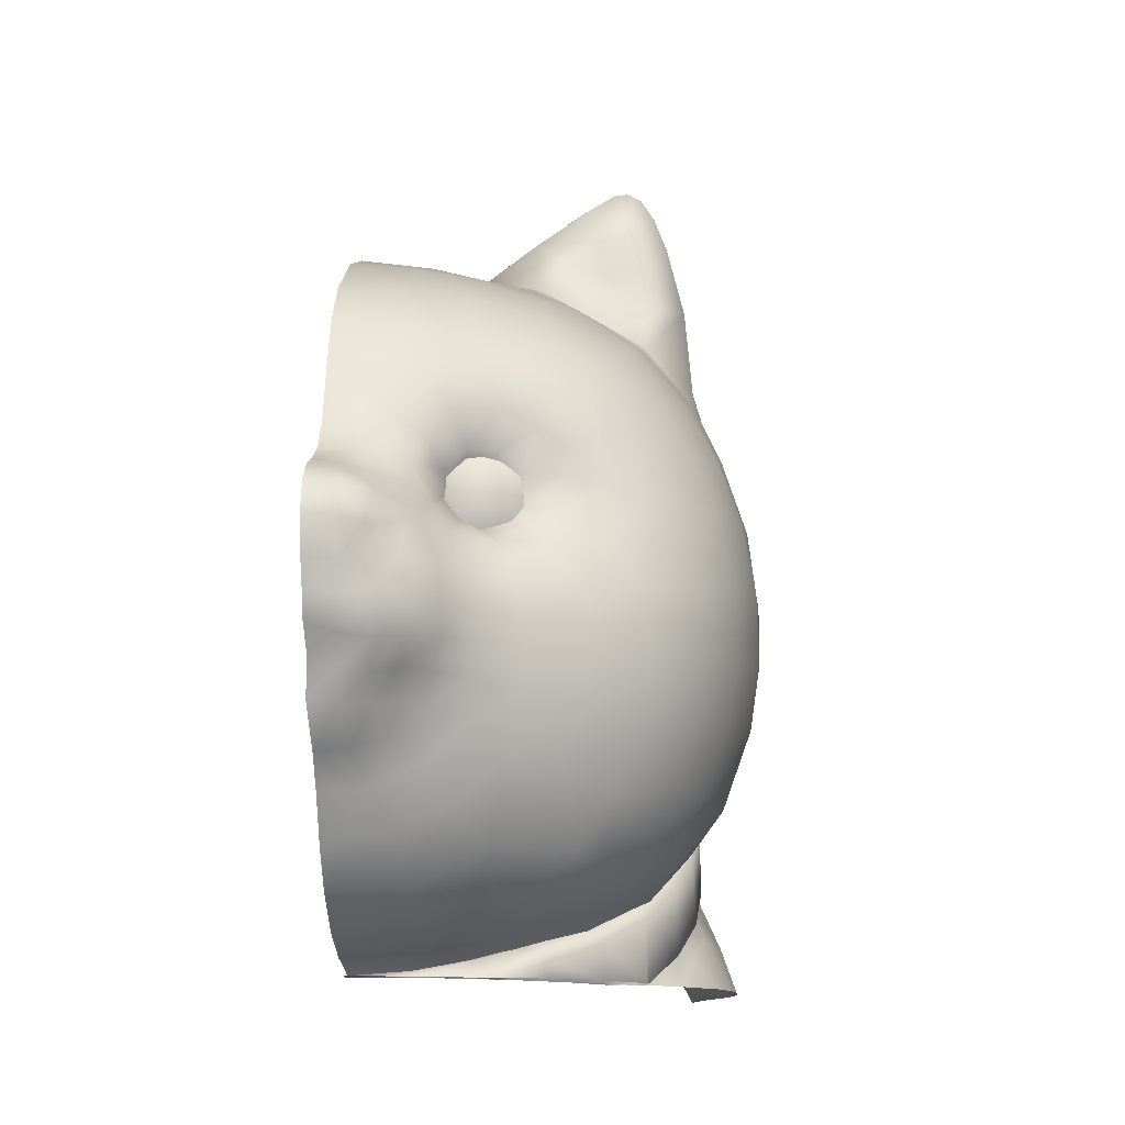
<metadata>
{"format":"obj","ext":"obj","renderer":"f3d","projection":"perspective","resolution":1024,"background":"white","views":[{"elev":-12.3,"azim":2.5,"up":"+Y"}]}
</metadata>
<code>
o Object001.008
v 0.1478 0.5028 0.9244
v 0.1478 0.5406 0.9168
v 0.1333 0.5377 0.9168
v 0.121 0.5295 0.9168
v 0.1128 0.5172 0.9168
v 0.1099 0.5028 0.9168
v 0.1128 0.4883 0.9168
v 0.121 0.476 0.9168
v 0.1333 0.4678 0.9168
v 0.1478 0.4649 0.9168
v 0.1623 0.4678 0.9168
v 0.1745 0.476 0.9168
v 0.1827 0.4883 0.9168
v 0.1856 0.5028 0.9168
v 0.1827 0.5172 0.9168
v 0.1745 0.5295 0.9168
v 0.1623 0.5377 0.9168
v 0.1478 0.5727 0.8954
v 0.121 0.5673 0.8954
v 0.09835 0.5522 0.8954
v 0.0832 0.5295 0.8954
v 0.07787 0.5028 0.8954
v 0.0832 0.476 0.8954
v 0.09835 0.4533 0.8954
v 0.121 0.4382 0.8954
v 0.1478 0.4329 0.8954
v 0.1745 0.4382 0.8954
v 0.1972 0.4533 0.8954
v 0.2124 0.476 0.8954
v 0.2177 0.5028 0.8954
v 0.2124 0.5295 0.8954
v 0.1972 0.5522 0.8954
v 0.1745 0.5673 0.8954
v 0.1478 0.5941 0.8633
v 0.1128 0.5871 0.8633
v 0.0832 0.5673 0.8633
v 0.0634 0.5377 0.8633
v 0.05645 0.5028 0.8633
v 0.0634 0.4678 0.8633
v 0.0832 0.4382 0.8633
v 0.1128 0.4184 0.8633
v 0.1478 0.4114 0.8633
v 0.1827 0.4184 0.8633
v 0.2124 0.4382 0.8633
v 0.2322 0.4678 0.8633
v 0.2391 0.5028 0.8633
v 0.2322 0.5377 0.8633
v 0.2124 0.5673 0.8633
v 0.1827 0.5871 0.8633
v 0.1478 0.6016 0.8255
v 0.1099 0.5941 0.8255
v 0.07787 0.5727 0.8255
v 0.05645 0.5406 0.8255
v 0.04892 0.5028 0.8255
v 0.05645 0.4649 0.8255
v 0.07787 0.4329 0.8255
v 0.1099 0.4114 0.8255
v 0.1478 0.4039 0.8255
v 0.1856 0.4114 0.8255
v 0.2177 0.4329 0.8255
v 0.2391 0.4649 0.8255
v 0.2466 0.5028 0.8255
v 0.2391 0.5406 0.8255
v 0.2177 0.5727 0.8255
v 0.1856 0.5941 0.8255
v -0.001213 0.3018 0.0927
v -0.001213 0.4028 0.1494
v 0.1346 0.3876 0.1651
v 0.1312 0.2853 0.115
v 0.2365 0.2429 0.1617
v 0.2617 0.2555 0.1461
v 0.2453 0.3423 0.2181
v 0.3131 0.2816 0.3089
v 0.3454 0.2041 0.4162
v 0.3239 0.1245 0.5297
v 0.3382 0.1004 0.3548
v 0.3392 0.1837 0.2381
v 0.3748 0.1008 0.357
v 0.3513 0.02245 0.4773
v 0.3168 0.0312 0.4646
v 0.2536 0.06518 0.617
v 0.1383 0.02427 0.6761
v 0.1446 0.02305 0.694
v -0.001213 0.3563 0.05901
v 0.06931 0.3994 0.1537
v 0.06774 0.2971 0.1024
v 0.1878 0.2675 0.1331
v 0.1472 0.3052 0.08947
v 0.21 0.2836 0.113
v -0.001213 0.3241 0.06572
v 0.07533 0.3193 0.07357
v -0.001213 0.4325 0.1208
v 0.2766 0.3635 0.2027
v 0.1539 0.4133 0.1431
v 0.2201 0.3908 0.1684
v 0.07247 0.4218 0.1536
v 0.07881 0.4273 0.1271
v 0.1584 0.3372 0.08226
v 0.08121 0.3515 0.06628
v 0.142 0.4084 0.1674
v 0.1942 0.3677 0.185
v 0.257 0.3617 0.2218
v 0.2042 0.3872 0.1891
v 0.2835 0.3134 0.2615
v 0.3309 0.2987 0.3146
v 0.2986 0.3327 0.2646
v 0.355 0.2584 0.369
v 0.3357 0.2452 0.3598
v 0.3661 0.2137 0.4273
v 0.3677 0.1134 0.5459
v 0.3986 0.2042 0.4242
v 0.3885 0.1567 0.4864
v 0.34 0.1624 0.4746
v 0.3429 0.1272 0.5424
v 0.3606 0.168 0.4857
v 0.3292 0.1384 0.2982
v 0.3079 0.1769 0.2458
v 0.3043 0.2219 0.1882
v 0.2768 0.2123 0.1996
v 0.364 0.1423 0.2949
v 0.371 0.03784 0.4971
v 0.4001 0.1222 0.3713
v 0.3931 0.07924 0.4371
v 0.3642 0.2091 0.2438
v 0.3902 0.1661 0.3052
v 0.3341 0.06523 0.4125
v 0.3715 0.06064 0.4199
v 0.2808 0.2832 0.1441
v 0.3266 0.2483 0.1897
v 0.2956 0.09177 0.5774
v 0.3117 0.09262 0.5923
v 0.2664 0.06513 0.6333
v 0.2001 0.04368 0.6498
v 0.2845 0.04574 0.6414
v 0.3335 0.07595 0.5984
v 0.1538 0.002072 0.7049
v 0.2235 0.02152 0.6764
v 0.07055 0.008785 0.6958
v -0.001213 0.003281 0.7224
v 0.07371 0.008955 0.7151
v 0.2095 0.04262 0.6666
v 0.3611 0.2952 0.2996
v 0.3882 0.2517 0.36
v 0.3238 0.3322 0.246
v 0.2254 0.3136 0.1081
v -0.001213 0.4266 0.1476
v -0.001213 0.002212 0.7027
v 0.1235 0.5268 0.9309
v 0.1474 0.5551 0.9235
v 0.1817 0.5525 0.9111
v 0.2088 0.53 0.9022
v 0.2101 0.4928 0.9016
v 0.2004 0.4725 0.9096
v 0.1638 0.4634 0.9176
v 0.1417 0.4729 0.9383
v 0.1232 0.4963 0.9377
v 0.1056 0.5578 0.9602
v 0.0942 0.5232 0.9788
v 0.1339 0.5915 0.9405
v 0.1828 0.5926 0.9213
v 0.2197 0.5798 0.909
v 0.2495 0.4874 0.9034
v 0.2292 0.4525 0.9229
v 0.1867 0.4419 0.9494
v 0.1382 0.451 0.9822
v 0.1149 0.478 0.988
v 0.2558 0.5265 0.8963
v 0.09265 0.496 1.002
v 0.2552 0.5635 0.8951
v 0.07166 0.5751 0.9704
v 0.1112 0.6232 0.9454
v 0.1745 0.6399 0.9148
v 0.2384 0.6231 0.8895
v 0.2875 0.5814 0.8716
v 0.3008 0.5207 0.8775
v 0.2884 0.4636 0.9028
v 0.2518 0.423 0.9324
v 0.1975 0.4119 0.9621
v 0.1413 0.4221 1.002
v 0.1081 0.4605 1.023
v 0.0661 0.498 1.032
v 0.05848 0.5345 0.9933
v 0.0287 0.5339 1.005
v 0.02957 0.5051 1.05
v 0.06733 0.4758 1.065
v 0.09852 0.4463 1.052
v 0.1285 0.4048 1.038
v 0.03828 0.5768 0.9763
v 0.03383 0.4906 1.08
v 0.03816 0.4702 1.103
v 0.06517 0.4525 1.095
v 0.07999 0.4356 1.078
v 0.09065 0.4021 1.078
v 0.03429 0.4334 1.117
v 0.06054 0.4292 1.1
v 0.03553 0.3955 1.101
v 0.06039 0.4036 1.094
v 0.02827 0.3619 1.097
v 0.06394 0.3639 1.093
v 0.09945 0.3668 1.078
v 0.1334 0.3669 1.041
v 0.1606 0.3732 1.001
v 0.03175 0.3225 1.085
v 0.06795 0.3189 1.081
v 0.09574 0.3208 1.068
v 0.2083 0.3768 0.9655
v 0.2732 0.3862 0.9327
v 0.3357 0.4076 0.8904
v 0.1331 0.3264 1.032
v 0.162 0.3299 0.9985
v 0.2128 0.331 0.9652
v 0.02889 0.2922 1.055
v 0.06008 0.2896 1.045
v 0.09026 0.2955 1.035
v 0.03075 0.2555 1.045
v 0.08895 0.2675 1.011
v 0.06178 0.2578 1.029
v 0.118 0.2952 1.012
v 0.1097 0.2572 0.9933
v 0.1572 0.2926 0.9886
v 0.2089 0.2823 0.9605
v 0.145 0.2417 0.9738
v 0.1972 0.2189 0.9466
v 0.03709 0.2207 0.996
v 0.07583 0.2305 0.9905
v 0.2782 0.3345 0.9315
v 0.2721 0.275 0.9238
v 0.2453 0.2033 0.9111
v 0.05079 0.6349 0.9531
v -0.001213 0.641 0.9525
v 0.134 0.8735 0.519
v 0.2006 0.9365 0.4872
v 0.2421 0.9022 0.5079
v 0.2067 0.8571 0.5446
v 0.266 0.9823 0.4853
v 0.2815 0.9355 0.4992
v 0.2984 1.005 0.477
v 0.311 0.943 0.4961
v 0.3321 0.9992 0.473
v 0.3653 0.9289 0.4761
v 0.3269 0.896 0.5032
v 0.3863 0.8462 0.4733
v 0.3355 0.8423 0.5162
v 0.3957 0.7338 0.4958
v 0.3375 0.7804 0.5421
v 0.2872 0.8892 0.5005
v 0.2654 0.8238 0.5147
v 0.05375 0.1799 0.9649
v 0.1076 0.2059 0.9698
v 0.07444 0.1372 0.9358
v 0.1403 0.169 0.9436
v 0.1796 0.1272 0.8972
v 0.09821 0.08951 0.8886
v 0.3437 0.3385 0.8867
v 0.3349 0.2666 0.8753
v 0.3039 0.1846 0.8552
v 0.2109 0.07577 0.8163
v 0.1066 0.05118 0.8263
v -0.001213 0.7041 0.9204
v 0.07859 0.6902 0.9216
v 0.1459 0.6938 0.8985
v 0.223 0.6768 0.8701
v 0.3469 0.5799 0.8188
v 0.3616 0.5152 0.8333
v 0.3935 0.4185 0.8304
v 0.3998 0.3448 0.822
v 0.3879 0.2702 0.8117
v 0.361 0.2002 0.8009
v 0.3341 0.1511 0.7879
v 0.2869 0.1111 0.796
v 0.2081 0.04906 0.7385
v 0.1007 0.02745 0.7654
v 0.4188 0.5197 0.7467
v 0.4384 0.4366 0.7409
v 0.4424 0.3547 0.7334
v 0.429 0.2765 0.7244
v 0.4036 0.2031 0.712
v 0.3944 0.5885 0.7458
v 0.3022 0.7 0.7787
v 0.2784 0.6576 0.8423
v 0.3225 0.6332 0.8154
v 0.3602 0.6501 0.7504
v 0.2295 0.7316 0.8108
v 0.144 0.7507 0.8401
v 0.07475 0.7549 0.862
v -0.001213 0.7535 0.8744
v -0.001213 0.8151 0.7753
v 0.07598 0.8073 0.7756
v 0.1376 0.8012 0.7537
v 0.22 0.7799 0.7364
v 0.3239 0.7335 0.6922
v 0.3821 0.6704 0.6724
v 0.4211 0.6037 0.6616
v 0.4499 0.5278 0.6526
v 0.466 0.4441 0.6424
v 0.468 0.3622 0.6323
v 0.4576 0.2908 0.6156
v 0.4246 0.1996 0.5937
v 0.3641 0.1398 0.7086
v 0.3672 0.127 0.6496
v 0.256 0.03567 0.6014
v 0.08308 0.01417 0.6968
v 0.1303 0.8621 0.5672
v 0.195 0.8426 0.5922
v 0.2592 0.8148 0.5841
v 0.3358 0.7667 0.5686
v 0.3943 0.7085 0.5377
v 0.3275 0.9991 0.4487
v 0.3529 0.9235 0.4335
v 0.3687 0.8412 0.4273
v 0.3923 0.7507 0.4422
v 0.297 1.008 0.4517
v 0.2573 0.9893 0.4531
v 0.1898 0.9325 0.4531
v 0.1212 0.8639 0.4514
v 0.3098 0.9722 0.4234
v 0.3156 0.9229 0.4063
v 0.3215 0.8485 0.3878
v 0.3339 0.7535 0.6195
v 0.2521 0.7994 0.6478
v 0.3906 0.6891 0.5986
v 0.1551 0.8269 0.6678
v 0.08393 0.8506 0.6505
v 0.06996 0.8689 0.5783
v 0.0803 0.871 0.5157
v 0.08246 0.8627 0.4465
v -0.001213 0.8726 0.4511
v 0.429 0.6228 0.5775
v 0.4589 0.5392 0.5584
v 0.4717 0.4483 0.5423
v 0.4682 0.3568 0.5304
v 0.4221 0.643 0.4922
v 0.4439 0.5527 0.4656
v 0.451 0.4544 0.4442
v 0.4027 0.666 0.415
v 0.4102 0.5625 0.3785
v 0.271 0.06084 0.6405
v 0.343 0.101 0.585
v 0.3184 0.07538 0.5426
v 0.3875 0.1569 0.5078
v 0.3526 0.1263 0.4694
v 0.3982 0.2132 0.4316
v 0.3606 0.1785 0.3998
v 0.3824 0.2733 0.3551
v 0.3436 0.2301 0.328
v 0.3396 0.3283 0.2806
v 0.3053 0.2813 0.2604
v 0.3011 0.08287 0.6919
v 0.423 0.3211 0.3993
v 0.4409 0.2665 0.4891
v 0.4492 0.3865 0.4396
v 0.3773 0.3837 0.3088
v 0.2799 0.3726 0.2193
v 0.2559 0.3252 0.2035
v 0.1039 0.4134 0.1361
v 0.09265 0.3714 0.1278
v 0.3089 0.4328 0.2349
v 0.1058 0.4804 0.1398
v -0.001213 0.4835 0.1278
v 0.4101 0.4558 0.3546
v 0.3372 0.5103 0.2662
v 0.1167 0.55 0.1525
v 0.3127 0.7891 0.354
v 0.3631 0.7768 0.3971
v 0.3625 0.6957 0.3564
v 0.2892 0.7321 0.305
v 0.3571 0.5993 0.3106
v 0.2869 0.6327 0.2541
v 0.2398 0.5545 0.2019
v 0.2167 0.4669 0.179
v 0.2039 0.402 0.1715
v 0.1893 0.3597 0.1615
v -0.001213 0.653 0.171
v 0.1251 0.6455 0.1849
v 0.1195 0.7322 0.2362
v -0.001213 0.7415 0.23
v 0.2275 0.6425 0.2211
v -0.001213 0.8093 0.3056
v 0.1032 0.8025 0.3087
v 0.08663 0.8423 0.38
v 0.2113 0.7289 0.2619
v 0.2241 0.7902 0.316
v 0.1288 0.8417 0.3825
v 0.2341 0.8539 0.3606
v 0.2541 0.919 0.393
v 0.2713 0.9747 0.4209
v 0.1788 0.8824 0.3973
v 0.2138 0.926 0.4094
v 0.1711 0.8292 0.3504
v 0.1265 0.5195 0.9068
v 0.1482 0.5427 0.9111
v 0.1785 0.5415 0.9053
v 0.1993 0.5237 0.8988
v 0.201 0.4965 0.8972
v 0.1913 0.4786 0.9037
v 0.1624 0.4725 0.9016
v 0.1368 0.4776 0.9053
v 0.1237 0.4949 0.9037
v 0.1575 0.5011 0.8787
v 0.1828 0.03362 0.6765
v 0.1732 0.004598 0.6419
v 0.3918 0.007838 0.02973
v 0.3567 0.0676 0.001006
v 0.3176 0.02442 0.5071
v 0.3899 0.04104 0.4274
v 0.3537 0.08237 0.4443
v 0.4048 0.06558 0.3768
v 0.3761 0.1262 0.3643
v 0.3659 0.1762 0.2742
v 0.4247 0.05781 0.305
v 0.3146 0.2384 0.2039
v 0.2514 0.2808 0.1557
v 0.1771 0.3105 0.1205
v 0.08864 0.33 0.09551
v 0.3988 0.1168 0.2878
v 0.41 0.08443 0.1985
v 0.4367 0.03055 0.2298
v 0.4078 0.02928 0.1081
v 0.3654 0.1016 0.08113
v 0.3722 0.145 0.1683
v 0.4189 0.01876 0.3924
v 0.3187 0.2005 0.1253
v 0.2542 0.2437 0.08795
v 0.1793 0.2734 0.05881
v 0.09604 0.2911 0.0416
v 0.2502 0.2001 0.01755
v 0.3126 0.1571 0.04855
v 0.2631 0.13 0.8451
v -0.001213 0.5717 0.9784
v -0.001213 0.534 1.007
v -0.001213 0.5114 1.049
v -0.001213 0.4985 1.08
v -0.001213 0.4752 1.11
v -0.001213 0.4312 1.123
v -0.001213 0.3931 1.111
v -0.001213 0.3645 1.097
v -0.001213 0.3341 1.085
v -0.001213 0.3075 1.054
v -0.001213 0.259 1.053
v -0.001213 0.2147 0.9976
v -0.001213 0.178 0.9661
v -0.001213 0.1233 0.9306
v -0.001213 0.0821 0.8908
v -0.001213 0.04227 0.8296
v -0.001213 0.008612 0.6956
v -0.001213 0.02034 0.7638
v -0.001213 0.8546 0.6721
v -0.001213 0.8729 0.5823
v -0.001213 0.8772 0.5159
v -0.001213 0.4168 0.1259
v -0.001213 0.3725 0.1188
v -0.001213 0.5544 0.1367
v -0.001213 0.8506 0.3773
v -0.001213 0.3336 0.08239
v -0.001213 0.3016 0.03947
v 0.3493 0.9723 0.4743
v 0.3412 0.9703 0.4404
v 0.3158 1.008 0.4749
v 0.3137 1.01 0.4514
v 0.3214 0.988 0.4328
v 0.3023 0.9945 0.4319
v 0.287 0.9951 0.4351
v 0.07511 0.003106 0.7189
v 0.4195 0.003106 0.4012
v 0.3916 0.003106 0.008642
v 0.07033 0.003106 0.6913
v -0.001213 0.003106 0.691
v 0.2834 0.003106 0.5406
v 0.4094 0.003106 0.09273
v 0.3339 0.003106 0.5489
v 0.2857 0.003106 0.5116
v 0.4436 0.003106 0.3228
v 0.332 0.003106 0.5048
v 0.336 0.003106 0.5444
v 0.2847 0.003106 0.6121
v 0.2876 0.003106 0.5069
v 0.348 0.003106 0.4876
v 0.4469 0.003106 0.2395
v 0.4389 0.003106 0.1847
v 0.246 0.003106 0.568
v 0.1368 0.003106 0.6593
v 0.1737 0.003106 0.6411
v 0.196 0.003106 0.617
v 0.3935 0.003106 0.03234
v 0.0832 0.003106 0.6837
v 0.2601 0.003106 0.5734
v 0.3759 0.003106 0.4601
v 0.1667 0.003106 0.6433
v 0.4298 0.003106 0.1471
v 0.3057 0.003106 0.5156
v 0.439 0.003106 0.3407
v 0.2239 0.003106 0.664
v 0.3596 0.003106 0.4763
v 0.3539 0.07063 -0.000767
v 0.3567 0.06707 -0.000767
v 0.3102 0.1339 -0.000767
v 0.196 0.223 -0.000767
v -0.001213 0.2741 -0.000767
v 0.2501 0.1913 -0.000767
v 0.096 0.2631 -0.000767
v 0.3904 0.003106 -0.000767
v 0.1783 0.2345 -0.000768
f 2 3 1
f 3 4 1
f 4 5 1
f 5 6 1
f 6 7 1
f 7 8 1
f 8 9 1
f 9 10 1
f 10 11 1
f 11 12 1
f 12 13 1
f 13 14 1
f 14 15 1
f 15 16 1
f 16 17 1
f 17 2 1
f 18 19 3 2
f 19 20 4 3
f 20 21 5 4
f 21 22 6 5
f 22 23 7 6
f 23 24 8 7
f 24 25 9 8
f 25 26 10 9
f 26 27 11 10
f 27 28 12 11
f 28 29 13 12
f 29 30 14 13
f 30 31 15 14
f 31 32 16 15
f 32 33 17 16
f 33 18 2 17
f 34 35 19 18
f 35 36 20 19
f 36 37 21 20
f 37 38 22 21
f 38 39 23 22
f 39 40 24 23
f 40 41 25 24
f 41 42 26 25
f 42 43 27 26
f 43 44 28 27
f 44 45 29 28
f 45 46 30 29
f 46 47 31 30
f 47 48 32 31
f 48 49 33 32
f 49 34 18 33
f 50 51 35 34
f 51 52 36 35
f 52 53 37 36
f 53 54 38 37
f 54 55 39 38
f 55 56 40 39
f 56 57 41 40
f 57 58 42 41
f 58 59 43 42
f 59 60 44 43
f 60 61 45 44
f 61 62 46 45
f 62 63 47 46
f 63 64 48 47
f 64 65 49 48
f 65 50 34 49
f 68 85 86 69
f 66 86 85 67
f 72 101 87 70
f 101 68 69 87
f 70 87 89 71
f 87 69 88 89
f 69 86 91 88
f 91 86 66 90
f 97 99 84 92
f 94 98 99 97
f 103 95 94 100
f 102 93 95 103
f 145 95 93 128
f 92 146 96 97
f 97 96 100 94
f 95 145 98 94
f 99 98 88 91
f 84 99 91 90
f 146 67 85 96
f 96 85 68 100
f 100 68 101 103
f 103 101 72 102
f 102 72 104 106
f 106 104 73 105
f 105 73 108 107
f 107 108 74 109
f 114 110 112 115
f 123 112 110 121
f 115 112 111 109
f 109 74 113 115
f 115 113 75 114
f 113 74 76 126
f 75 113 126 80
f 116 76 74 108
f 108 73 117 116
f 118 77 117 119
f 71 118 119 70
f 76 116 120 78
f 116 117 77 120
f 121 79 127 123
f 127 78 122 123
f 112 123 122 111
f 78 120 125 122
f 120 77 124 125
f 124 142 143 125
f 80 126 127 79
f 126 76 78 127
f 71 128 129 118
f 129 124 77 118
f 104 72 70 119
f 73 104 119 117
f 81 130 471 480
f 130 75 80 476 471
f 114 75 130 131
f 130 81 132 131
f 133 81 480 483
f 82 133 483 481
f 134 135 131 132
f 134 475 470 135
f 110 114 131 135
f 135 470 474 121 110
f 137 492 475 134
f 137 134 132 141
f 136 137 141 83
f 83 82 138 140
f 147 139 140 138
f 81 133 141 132
f 82 83 141 133
f 125 143 111 122
f 142 105 107 143
f 143 107 109 111
f 128 93 144 129
f 93 102 106 144
f 144 106 105 142
f 129 144 142 124
f 98 145 89 88
f 89 145 128 71
f 158 156 148 157
f 157 148 149 159
f 149 150 160 159
f 150 151 161 160
f 167 151 152 162
f 163 162 152 153
f 164 163 153 154
f 155 165 164 154
f 166 165 155 156
f 166 156 158 168
f 151 167 169 161
f 171 170 157 159
f 172 171 159 160
f 173 172 160 161
f 173 161 169 174
f 169 167 175 174
f 175 167 162 176
f 176 162 163 177
f 163 164 178 177
f 179 178 164 165
f 165 166 180 179
f 180 166 168 181
f 158 157 170 182
f 182 181 168 158
f 181 182 183 184
f 185 186 180 181
f 180 186 187 179
f 182 170 188 183
f 429 430 183 188
f 431 184 183 430
f 432 189 184 431
f 184 189 185 181
f 433 190 189 432
f 190 191 185 189
f 185 191 192
f 193 187 186
f 433 434 194 190
f 194 195 191 190
f 195 192 191
f 435 196 194 434
f 196 197 195 194
f 192 197 193
f 198 196 435 436
f 199 197 196 198
f 193 197 199 200
f 200 201 187 193
f 202 179 187 201
f 437 203 198 436
f 203 204 199 198
f 200 199 204 205
f 178 179 202 206
f 206 207 177 178
f 207 208 176 177
f 201 200 205 209
f 209 210 202 201
f 206 202 210 211
f 438 212 203
f 204 203 212 213
f 213 214 205 204
f 439 215 212
f 213 212 215 217
f 217 216 214 213
f 209 205 214 218
f 216 219 218 214
f 210 209 218 220
f 220 221 211 210
f 219 222 220 218
f 221 220 222 223
f 215 439 440 224
f 217 215 224 225
f 216 217 225 219
f 207 206 211 226
f 221 227 226 211
f 223 228 227 221
f 170 171 229 188
f 230 429 188 229
f 234 233 232 231
f 236 235 232 233
f 238 237 235 236
f 237 238 458
f 239 238 456
f 241 243 242 240
f 242 243 245
f 246 241 238 236
f 236 233 246
f 246 247 243
f 247 246 233 234
f 243 247 245
f 224 440 441 248
f 248 249 225 224
f 249 222 219 225
f 442 250 248 441
f 249 248 250 251
f 251 223 222 249
f 252 228 223 251
f 251 250 253 252
f 443 253 250 442
f 254 208 207 226
f 227 255 254 226
f 228 256 255 227
f 252 253 258 257
f 444 258 253 443
f 259 230 229 260
f 171 260 229
f 261 260 171 172
f 262 172 173
f 263 174 175 264
f 176 208 264 175
f 265 208 254 266
f 254 255 267 266
f 268 267 255 256
f 428 256 228
f 208 265 264
f 265 274 273 264
f 265 266 275 274
f 266 267 276 275
f 267 268 277 276
f 263 264 273 278
f 280 173 174
f 281 280 174
f 282 281 263 278
f 281 282 279 280
f 280 279 283 262
f 284 261 262 283
f 261 284 285 260
f 285 286 259 260
f 285 288 287 286
f 288 285 284 289
f 289 284 283 290
f 279 291 290 283
f 282 292 291 279
f 292 282 278 293
f 293 278 273 294
f 294 273 274 295
f 295 274 275 296
f 296 275 276 297
f 297 276 277 298
f 299 277 268 269
f 277 299 300 298
f 446 445 302 272
f 234 231 303 304
f 305 247 234 304
f 245 247 305 306
f 307 244 245 306
f 242 310 309 240
f 311 310 242
f 308 239 456 457
f 312 237 458 459
f 314 315 231 232
f 313 314 232 235
f 237 312 313 235
f 309 310 318 317
f 308 457 460
f 320 290 291 319
f 319 306 305 320
f 292 321 319 291
f 321 307 306 319
f 290 320 322 289
f 320 305 304 322
f 323 288 289 322
f 322 304 303 323
f 288 323 447 287
f 324 447 323 303
f 447 324 448
f 325 324 303 231
f 324 325 449 448
f 327 449 325 326
f 315 326 325 231
f 293 328 321 292
f 328 293 294 329
f 329 294 295 330
f 296 331 330 295
f 297 331 296
f 328 332 307 321
f 329 333 332 328
f 330 334 333 329
f 335 311 244 332
f 335 332 333 336
f 301 337 400 401
f 339 338 337 301
f 339 341 340 338
f 341 343 342 340
f 344 342 343 345
f 345 347 346 344
f 338 300 348 337
f 338 340 298 300
f 340 342 350 298
f 349 350 342 344
f 350 331 297
f 350 349 351 331
f 344 346 352 349
f 353 346 347 354
f 450 355 356 451
f 346 353 357 352
f 358 355 450 359
f 330 331 351 334
f 360 351 349 352
f 360 334 351
f 336 333 334 360
f 352 357 361 360
f 318 310 364 363
f 310 311 364
f 365 364 311 335
f 365 363 364
f 367 365 335 336
f 368 366 365 367
f 336 360 361 367
f 361 369 368 367
f 357 370 369 361
f 353 371 370 357
f 371 353 354 372
f 355 371 372 356
f 358 370 371 355
f 362 369 370 358
f 358 359 452 362
f 362 452 373 374
f 375 374 373 376
f 374 377 369 362
f 379 375 376 378
f 326 380 453 327
f 378 453 380 379
f 375 381 377 374
f 381 366 368 377
f 382 363 366
f 381 375 379 382
f 383 380 326 315
f 384 318 363 382
f 317 385 386 316
f 312 459 461 462
f 385 384 387 388
f 387 315 314
f 383 315 387 389
f 389 384 382
f 379 380 383
f 390 148 156 398
f 391 149 148 390
f 391 392 150 149
f 392 393 151 150
f 393 394 152 151
f 395 153 152 394
f 395 396 154 153
f 397 155 154 396
f 397 398 156 155
f 398 399 390
f 390 399 391
f 391 399 392
f 392 399 393
f 393 399 394
f 394 399 395
f 395 399 396
f 396 399 397
f 397 399 398
f 270 269 256
f 271 400 337 348
f 272 302 400 271
f 302 485 488 401 400
f 272 258 444 446
f 257 258 272 271
f 270 257 271 348
f 299 269 270 348
f 300 299 348
f 403 402 465 501 495
f 402 484 465
f 406 404 477 493 487 405
f 406 341 339 404
f 407 408 406 405
f 343 341 406 408
f 347 345 409 411
f 354 347 411 412
f 372 354 412 413
f 356 372 413 414
f 414 454 451 356
f 345 343 408 409
f 410 415 408 407
f 408 415 409
f 416 415 410 417
f 402 403 419 418
f 420 409 415 416
f 419 420 416 418
f 407 421 491 472 410
f 417 410 472 478
f 405 421 407
f 405 487 464 421
f 421 464 491
f 301 401 482 486
f 404 468 490
f 420 422 411 409
f 455 454 414 425
f 424 425 414 413
f 413 412 423 424
f 422 423 412 411
f 425 500 498 455
f 424 423 426 497 502
f 423 422 427 426
f 419 427 422 420
f 427 419 403 494 496
f 426 427 496 499
f 332 244 307
f 313 386 388 314
f 377 368 369
f 389 382 379
f 385 388 386
f 385 317 318 384
f 269 268 256
f 428 270 256
f 186 185 192
f 195 197 192
f 192 193 186
f 437 438 203
f 438 439 212
f 263 281 174
f 262 173 280
f 261 172 262
f 313 312 462
f 387 384 389
f 389 379 383
f 388 387 314
f 241 246 243
f 244 242 245
f 381 382 366
f 257 428 252
f 228 252 428
f 257 270 428
f 298 350 297
f 244 311 242
f 366 363 365
f 238 241 240 456
f 240 309 457 456
f 309 317 316 457
f 238 239 458
f 239 308 459 458
f 308 460 461 459
f 457 316 460
f 460 316 461
f 461 386 462
f 462 386 313
f 461 316 386
f 481 466 138 82
f 478 479 417
f 136 492 137
f 139 463 140
f 474 473 79 121
f 490 477 404
f 467 485 302 445
f 479 489 418 416 417
f 486 468 404 339 301
f 489 469 418
f 473 476 80 79
f 469 484 402 418
f 466 147 138
f 463 136 83 140
f 499 497 426
f 502 500 425 424

</code>
